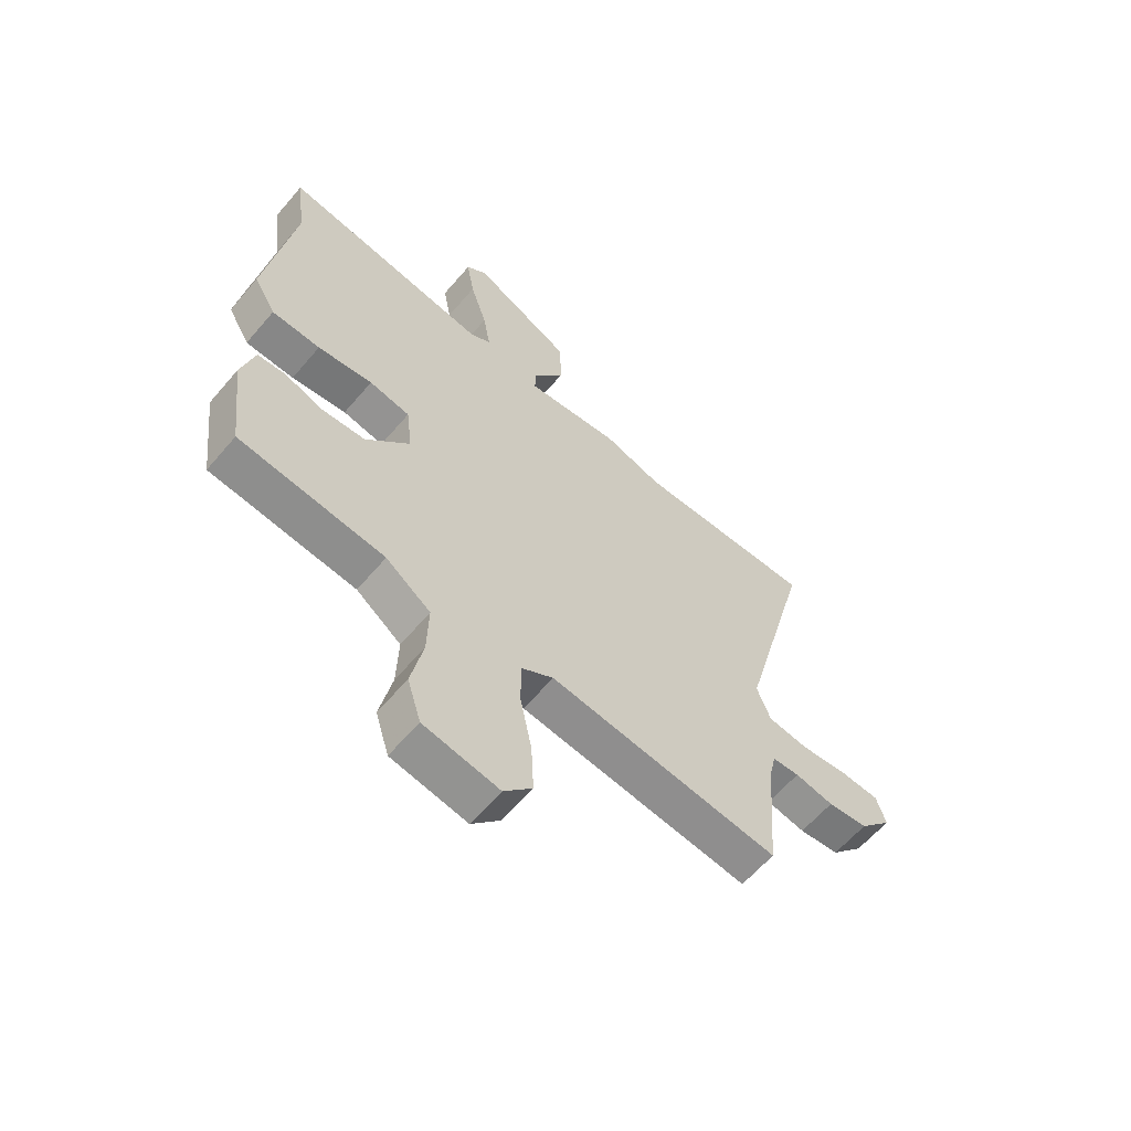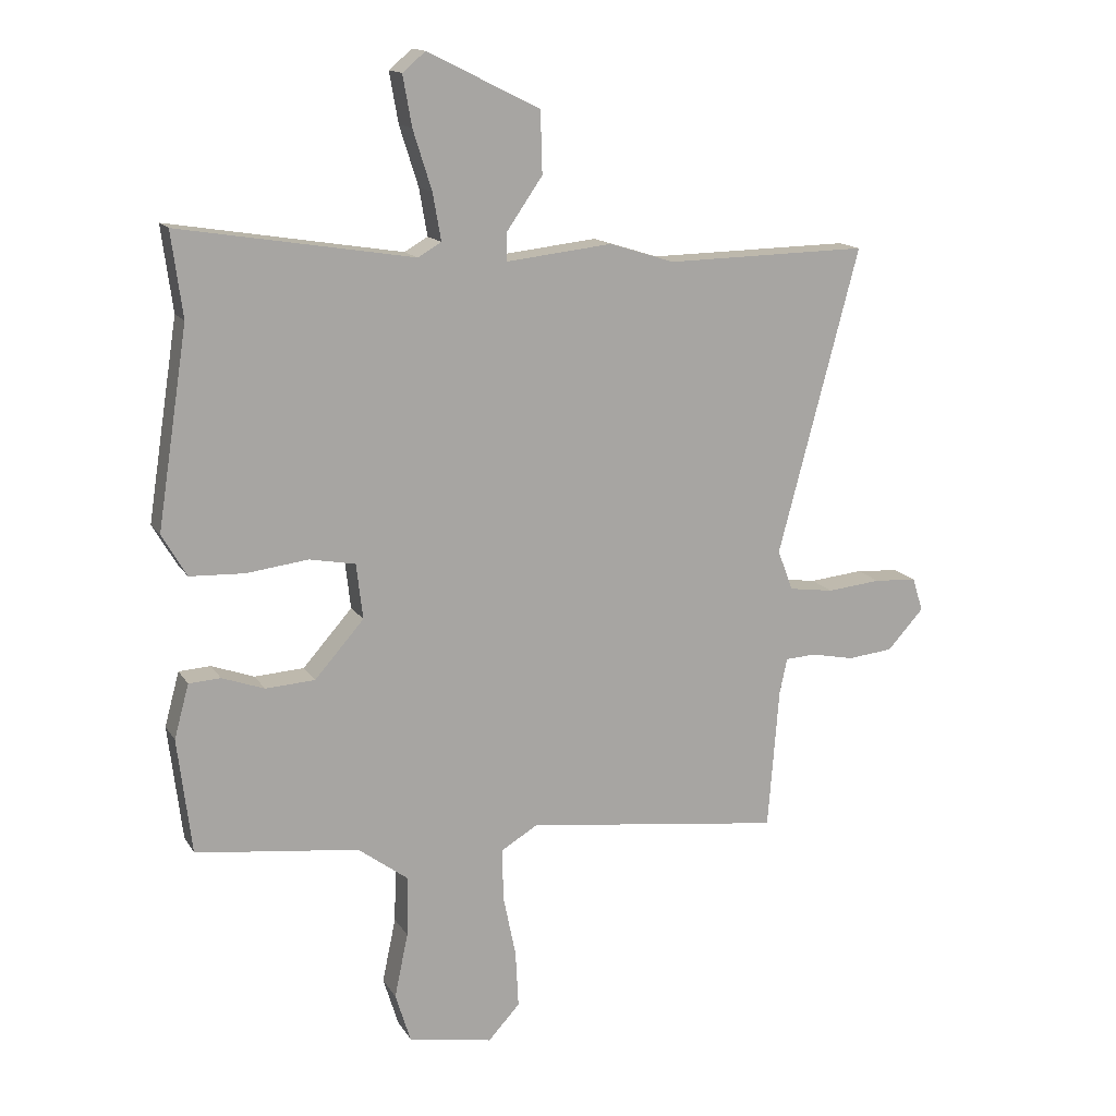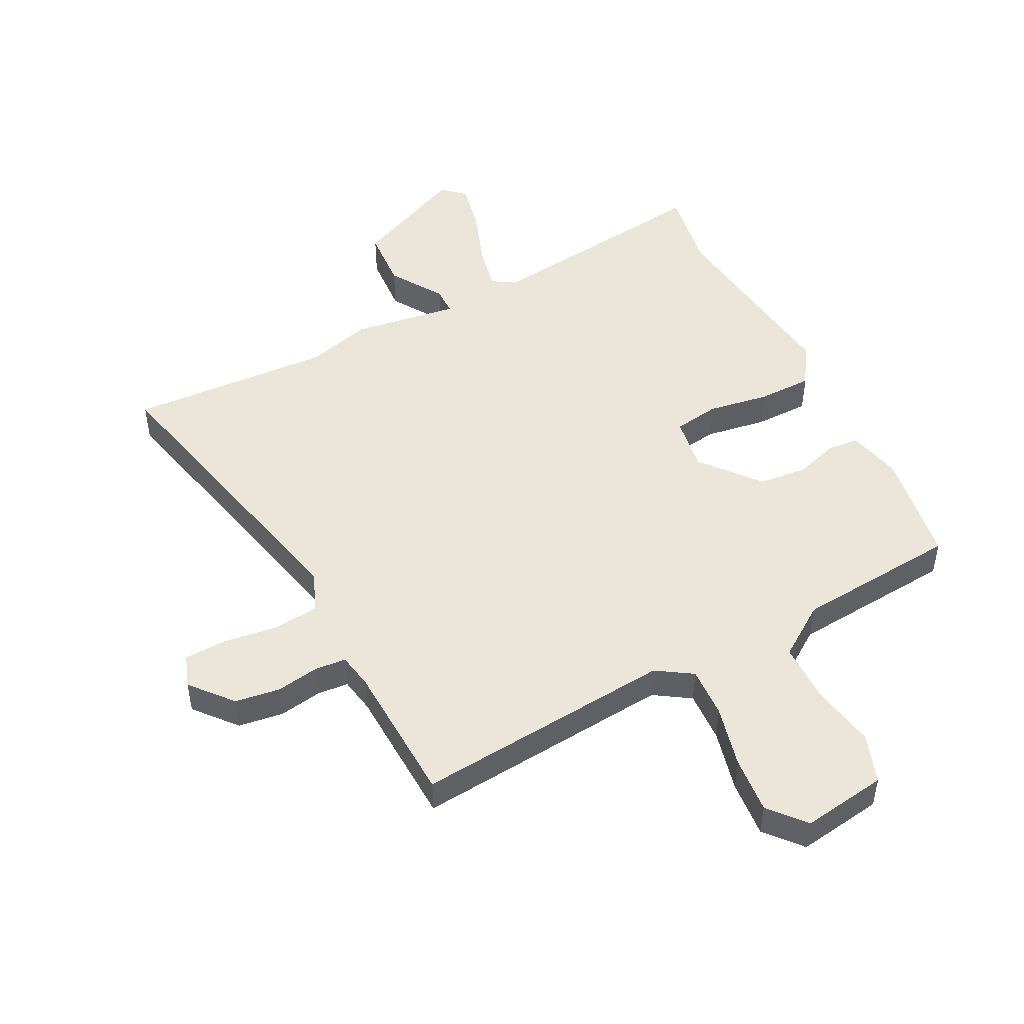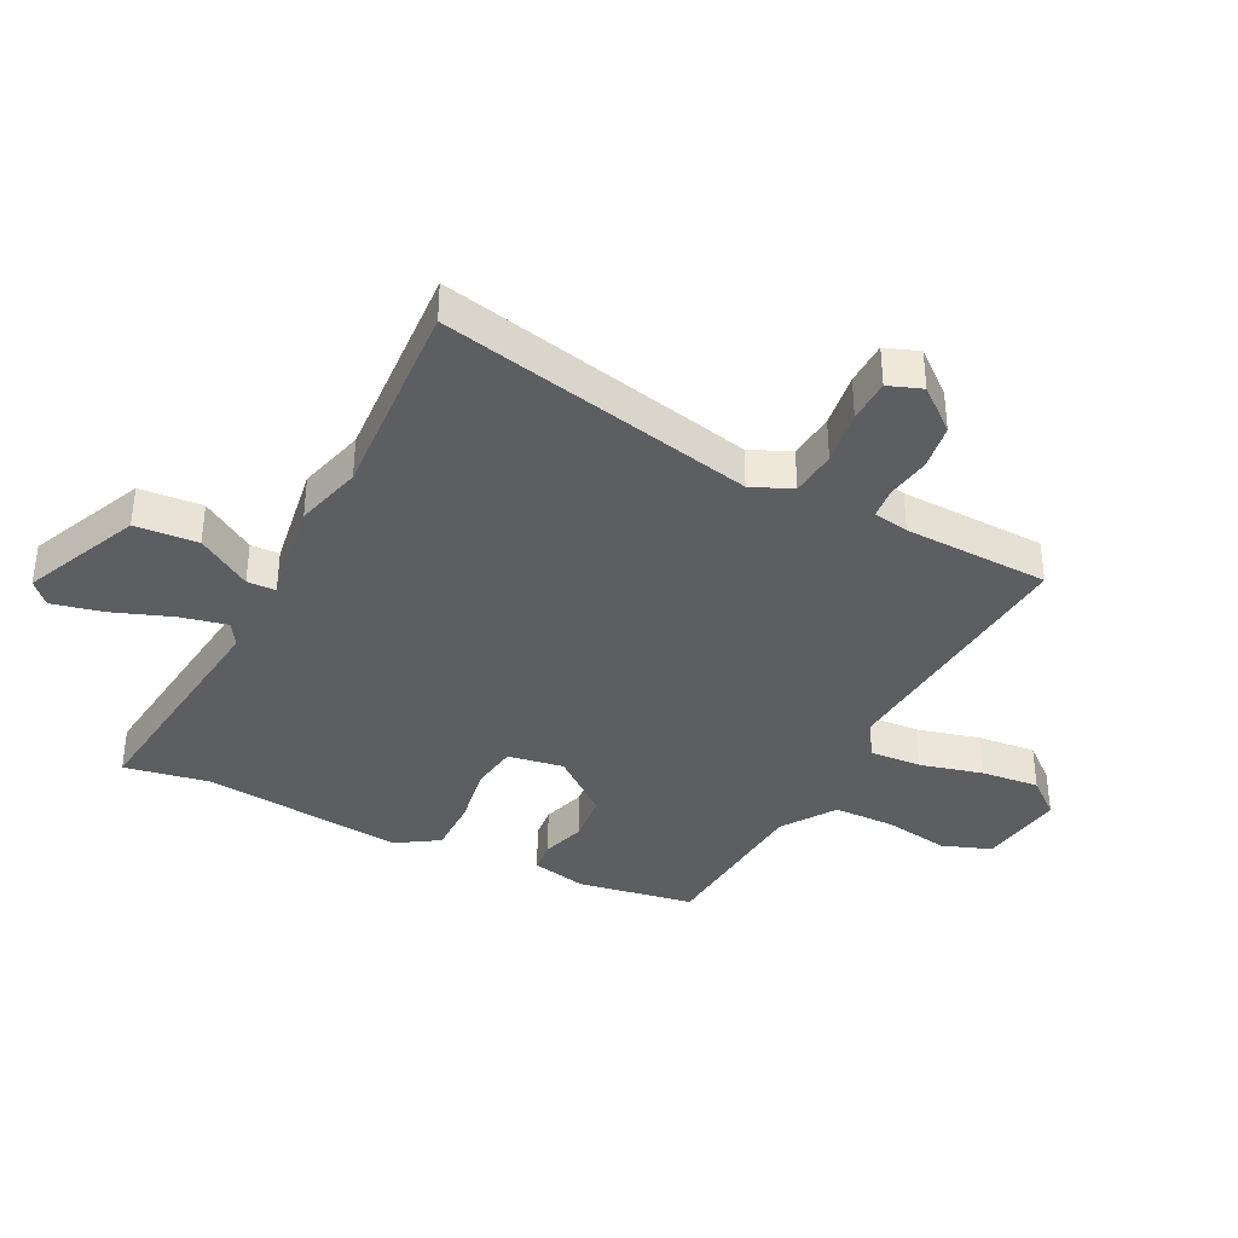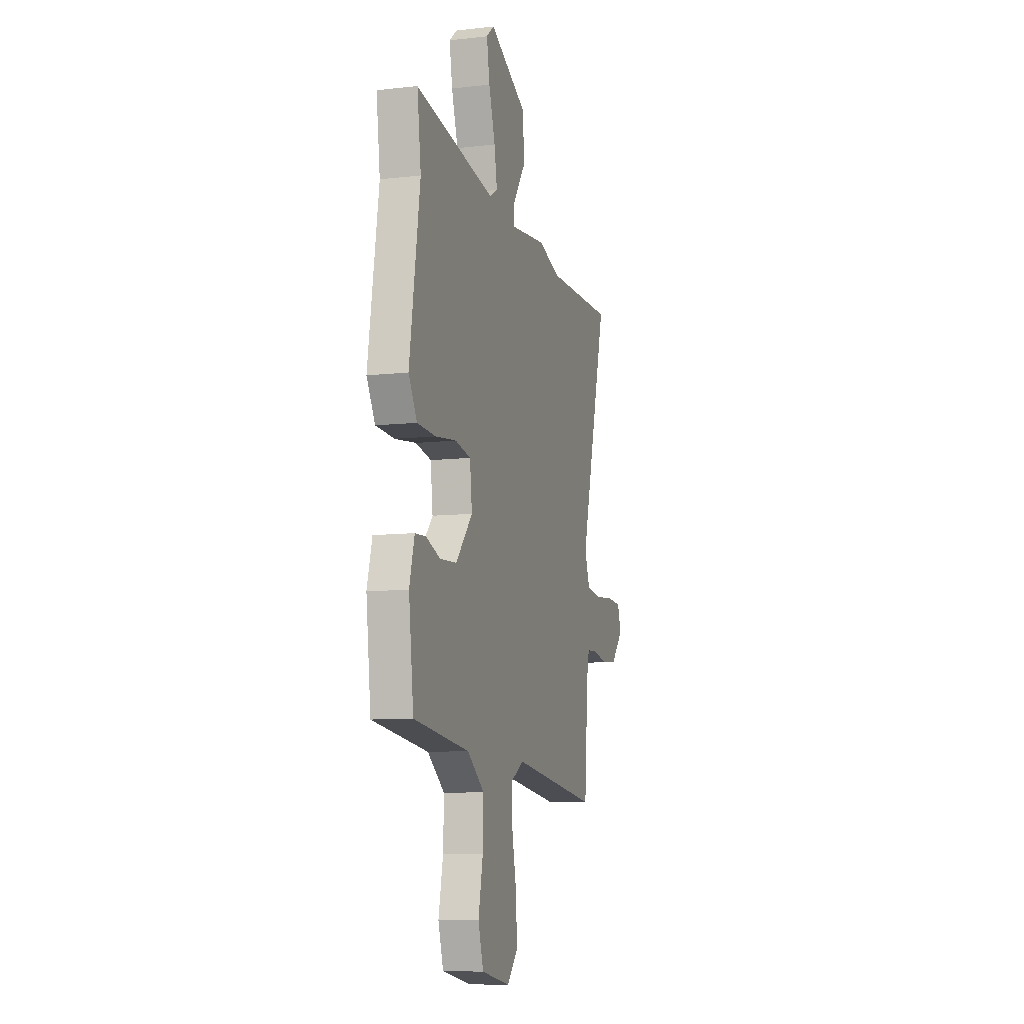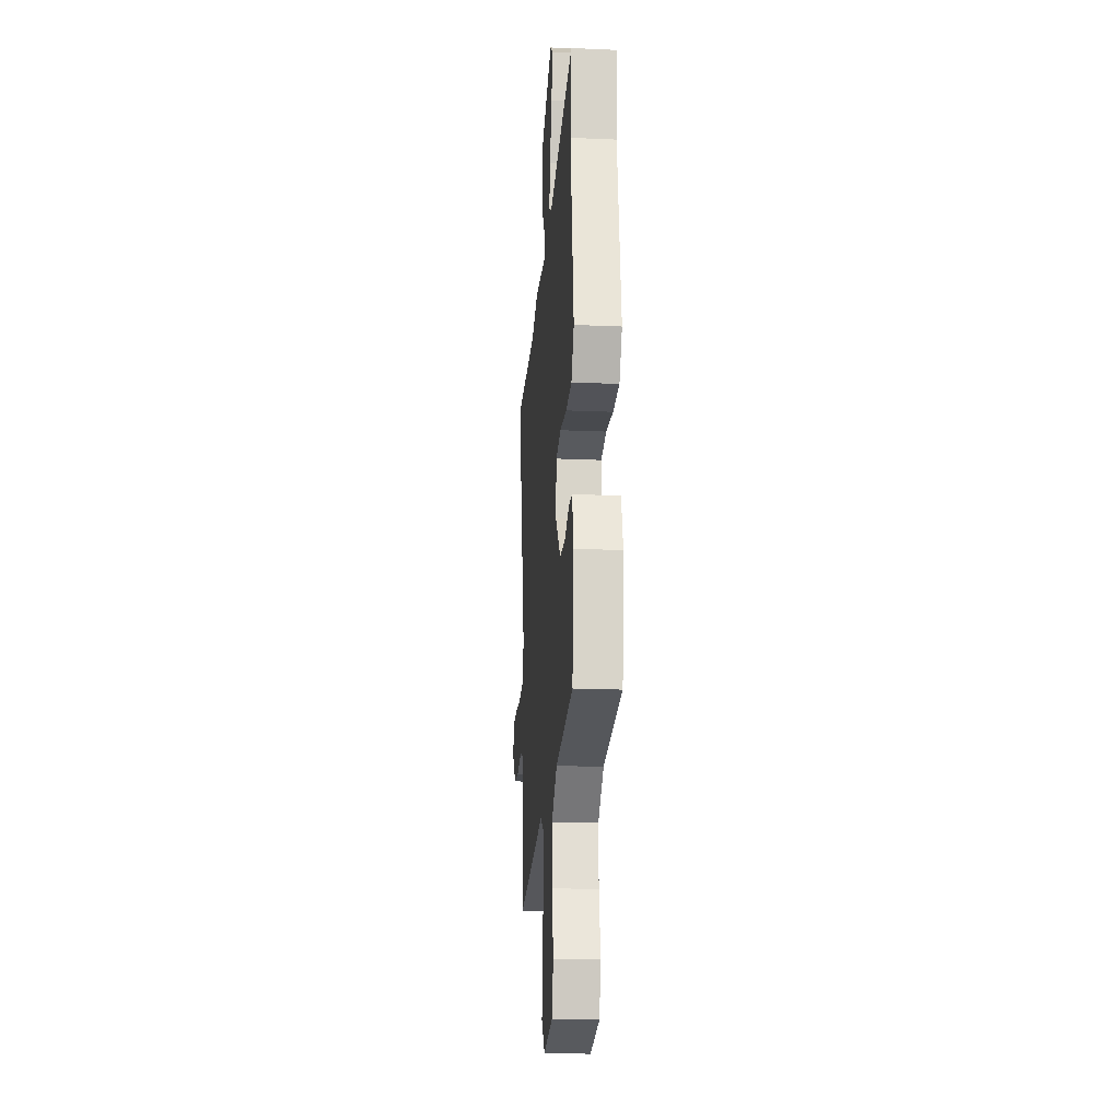
<metadata>
{"format":"obj","ext":"obj","renderer":"f3d","projection":"perspective","resolution":1024,"background":"white","views":[{"elev":-61.2,"azim":-40.2,"up":"+Z"},{"elev":14.7,"azim":-21.1,"up":"+Z"},{"elev":48.5,"azim":155.0,"up":"+Y"},{"elev":-37.3,"azim":65.8,"up":"+Y"},{"elev":-9.4,"azim":-73.4,"up":"+Z"},{"elev":-20.1,"azim":-94.6,"up":"+Z"}]}
</metadata>
<code>
v 0.328 0.07 0.497
v 0.674 0.07 0.503
v 0.536 0.07 -0.018
v 0.562 0.07 -0.087
v 0.639 0.07 -0.098
v 0.731 0.07 -0.089
v 0.804 0.07 -0.094
v 0.822 0.07 -0.151
v 0.76 0.07 -0.219
v 0.683 0.07 -0.227
v 0.609 0.07 -0.212
v 0.557 0.07 -0.215
v 0.544 0.07 -0.274
v 0.525 0.07 -0.517
v 0.085 0.07 -0.461
v 0.023 0.07 -0.498
v 0.024 0.07 -0.585
v 0.046 0.07 -0.692
v 0.051 0.07 -0.789
v -0.003 0.07 -0.848
v -0.147 0.07 -0.821
v -0.173 0.07 -0.737
v -0.15 0.07 -0.627
v -0.147 0.07 -0.525
v -0.233 0.07 -0.461
v -0.511 0.07 -0.427
v -0.535 0.07 -0.23
v -0.51 0.07 -0.138
v -0.456 0.07 -0.135
v -0.384 0.07 -0.161
v -0.3 0.07 -0.156
v -0.216 0.07 -0.061
v -0.227 0.07 0.033
v -0.305 0.07 0.048
v -0.41 0.07 0.035
v -0.503 0.07 0.039
v -0.545 0.07 0.111
v -0.493 0.07 0.447
v -0.512 0.07 0.591
v -0.114 0.07 0.526
v -0.074 0.07 0.549
v -0.088 0.07 0.629
v -0.12 0.07 0.73
v -0.135 0.07 0.815
v -0.096 0.07 0.848
v 0.095 0.07 0.753
v 0.098 0.07 0.648
v 0.037 0.07 0.56
v 0.036 0.07 0.512
v 0.217 0.07 0.532
v 0.328 0 0.497
v 0.674 0 0.503
v 0.536 0 -0.018
v 0.562 0 -0.087
v 0.639 0 -0.098
v 0.731 0 -0.089
v 0.804 0 -0.094
v 0.822 0 -0.151
v 0.76 0 -0.219
v 0.683 0 -0.227
v 0.609 0 -0.212
v 0.557 0 -0.215
v 0.544 0 -0.274
v 0.525 0 -0.517
v 0.085 0 -0.461
v 0.023 0 -0.498
v 0.024 0 -0.585
v 0.046 0 -0.692
v 0.051 0 -0.789
v -0.003 0 -0.848
v -0.147 0 -0.821
v -0.173 0 -0.737
v -0.15 0 -0.627
v -0.147 0 -0.525
v -0.233 0 -0.461
v -0.511 0 -0.427
v -0.535 0 -0.23
v -0.51 0 -0.138
v -0.456 0 -0.135
v -0.384 0 -0.161
v -0.3 0 -0.156
v -0.216 0 -0.061
v -0.227 0 0.033
v -0.305 0 0.048
v -0.41 0 0.035
v -0.503 0 0.039
v -0.545 0 0.111
v -0.493 0 0.447
v -0.512 0 0.591
v -0.114 0 0.526
v -0.074 0 0.549
v -0.088 0 0.629
v -0.12 0 0.73
v -0.135 0 0.815
v -0.096 0 0.848
v 0.095 0 0.753
v 0.098 0 0.648
v 0.037 0 0.56
v 0.036 0 0.512
v 0.217 0 0.532
f 49 50 1
f 46 47 48
f 45 46 48
f 44 45 48
f 43 44 48
f 42 43 48
f 41 42 48 49
f 40 41 49
f 38 39 40
f 38 40 49
f 37 38 49
f 36 37 49
f 35 36 49
f 34 35 49
f 33 34 49 1
f 28 29 30
f 27 28 30
f 26 27 30
f 25 26 30
f 24 25 30 31
f 21 22 23
f 20 21 23
f 19 20 23
f 18 19 23
f 17 18 23
f 16 17 23 24
f 24 31 32
f 16 24 32
f 15 16 32
f 9 10 11
f 8 9 11
f 7 8 11
f 6 7 11
f 5 6 11
f 4 5 11 12
f 3 4 12 13
f 1 2 3
f 15 32 33
f 14 15 33
f 13 14 33
f 3 13 33
f 1 3 33
f 51 100 99
f 98 97 96
f 98 96 95
f 98 95 94
f 98 94 93
f 98 93 92
f 99 98 92 91
f 99 91 90
f 90 89 88
f 99 90 88
f 99 88 87
f 99 87 86
f 99 86 85
f 99 85 84
f 51 99 84 83
f 80 79 78
f 80 78 77
f 80 77 76
f 80 76 75
f 81 80 75 74
f 73 72 71
f 73 71 70
f 73 70 69
f 73 69 68
f 73 68 67
f 74 73 67 66
f 82 81 74
f 82 74 66
f 82 66 65
f 61 60 59
f 61 59 58
f 61 58 57
f 61 57 56
f 61 56 55
f 62 61 55 54
f 63 62 54 53
f 53 52 51
f 83 82 65
f 83 65 64
f 83 64 63
f 83 63 53
f 83 53 51
f 1 51 52 2
f 2 52 53 3
f 3 53 54 4
f 4 54 55 5
f 5 55 56 6
f 6 56 57 7
f 7 57 58 8
f 8 58 59 9
f 9 59 60 10
f 10 60 61 11
f 11 61 62 12
f 12 62 63 13
f 13 63 64 14
f 14 64 65 15
f 15 65 66 16
f 16 66 67 17
f 17 67 68 18
f 18 68 69 19
f 19 69 70 20
f 20 70 71 21
f 21 71 72 22
f 22 72 73 23
f 23 73 74 24
f 24 74 75 25
f 25 75 76 26
f 26 76 77 27
f 27 77 78 28
f 28 78 79 29
f 29 79 80 30
f 30 80 81 31
f 31 81 82 32
f 32 82 83 33
f 33 83 84 34
f 34 84 85 35
f 35 85 86 36
f 36 86 87 37
f 37 87 88 38
f 38 88 89 39
f 39 89 90 40
f 40 90 91 41
f 41 91 92 42
f 42 92 93 43
f 43 93 94 44
f 44 94 95 45
f 45 95 96 46
f 46 96 97 47
f 47 97 98 48
f 48 98 99 49
f 49 99 100 50
f 50 100 51 1

</code>
